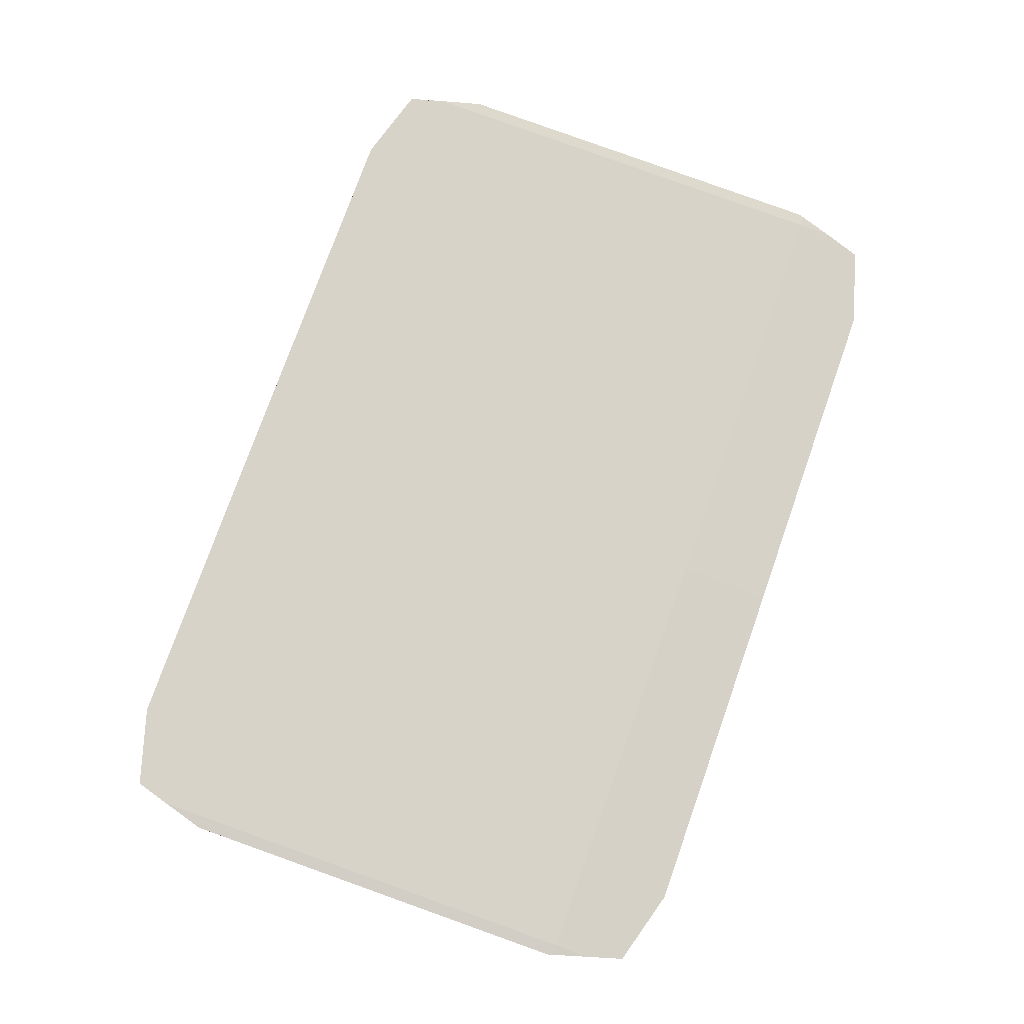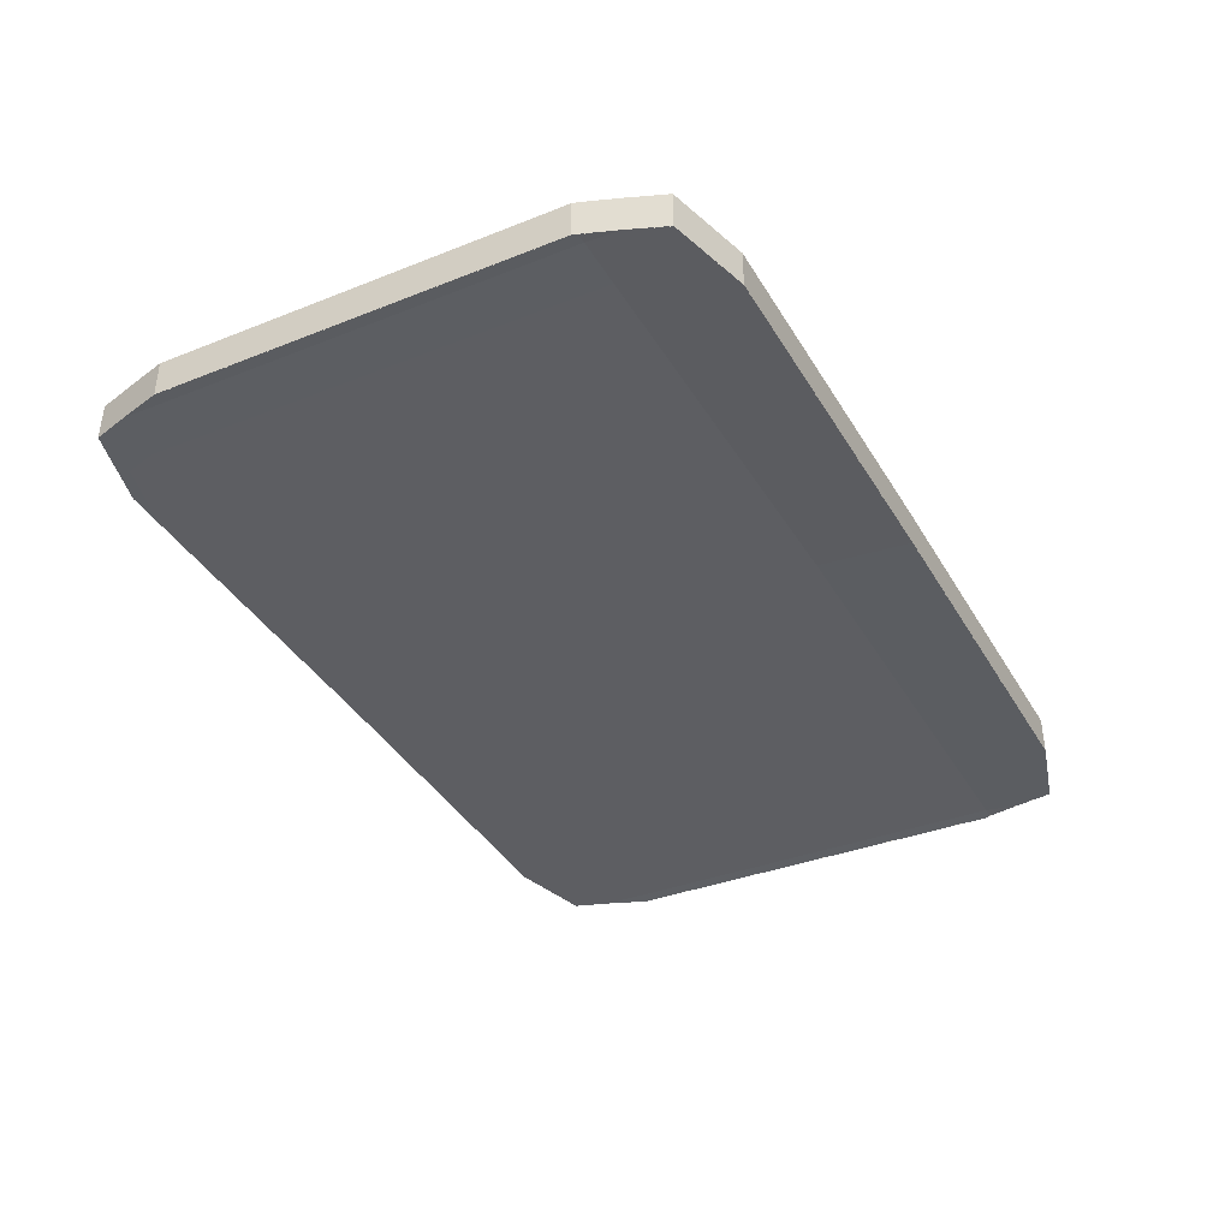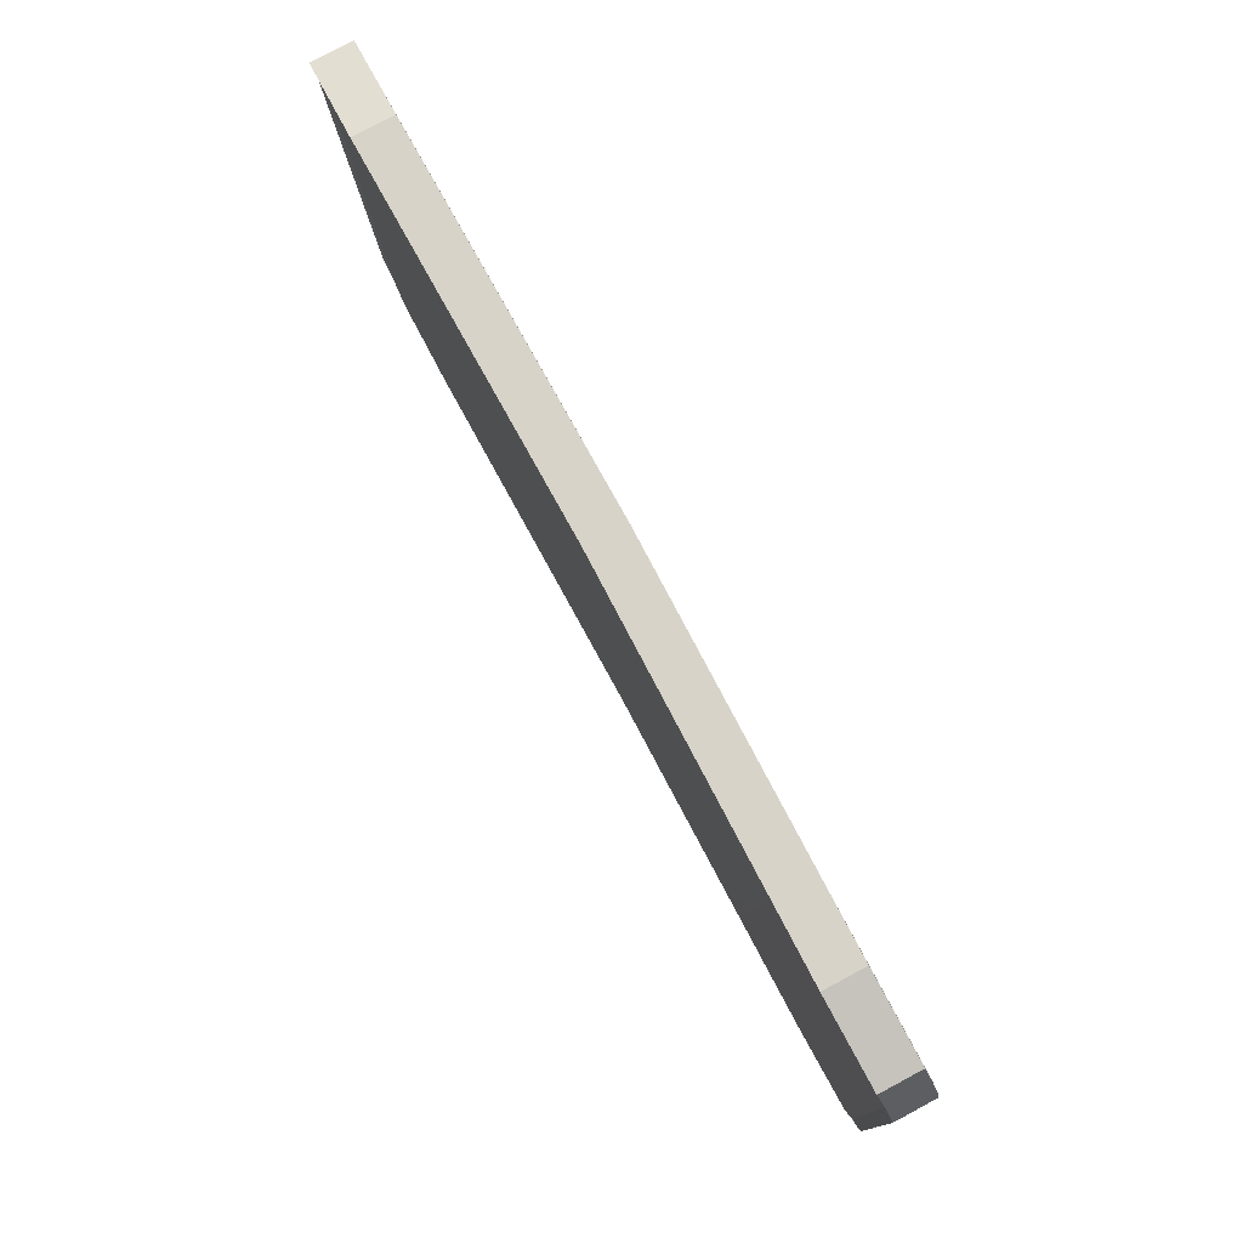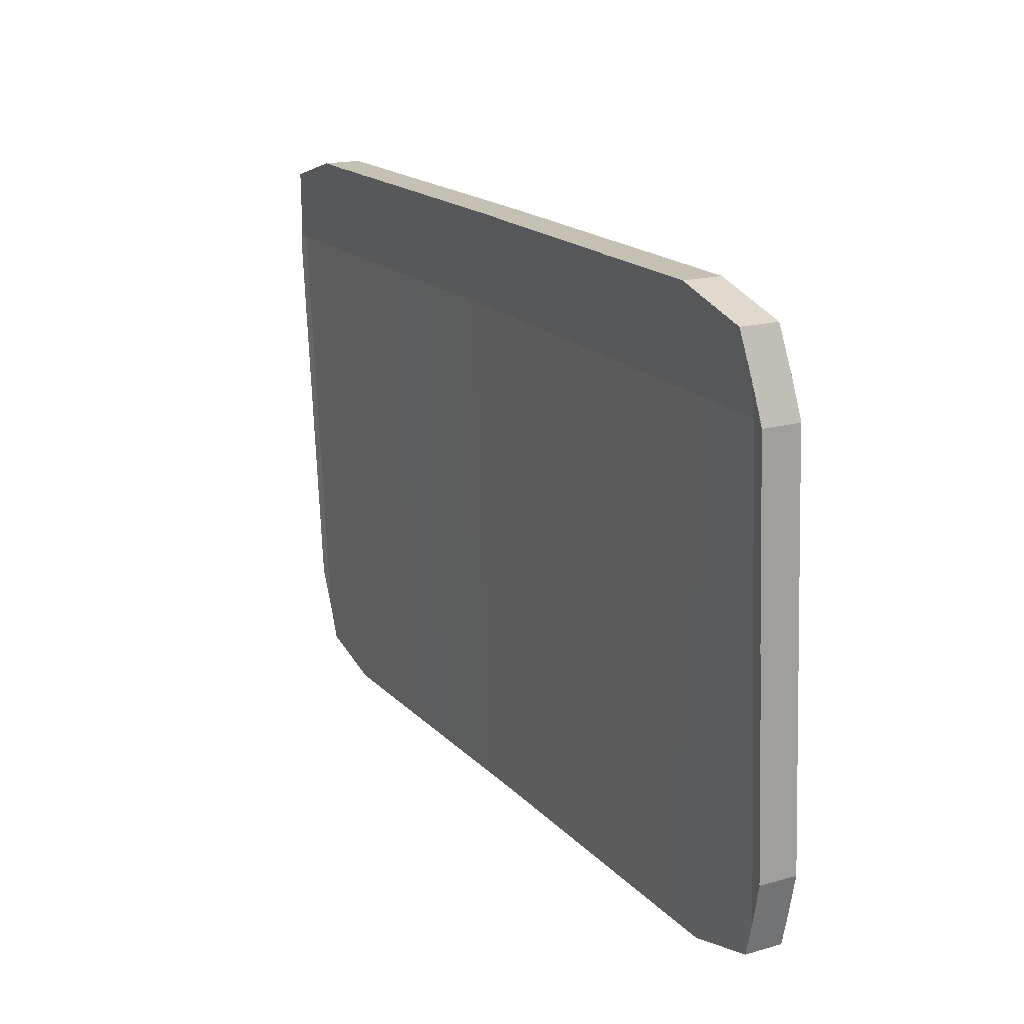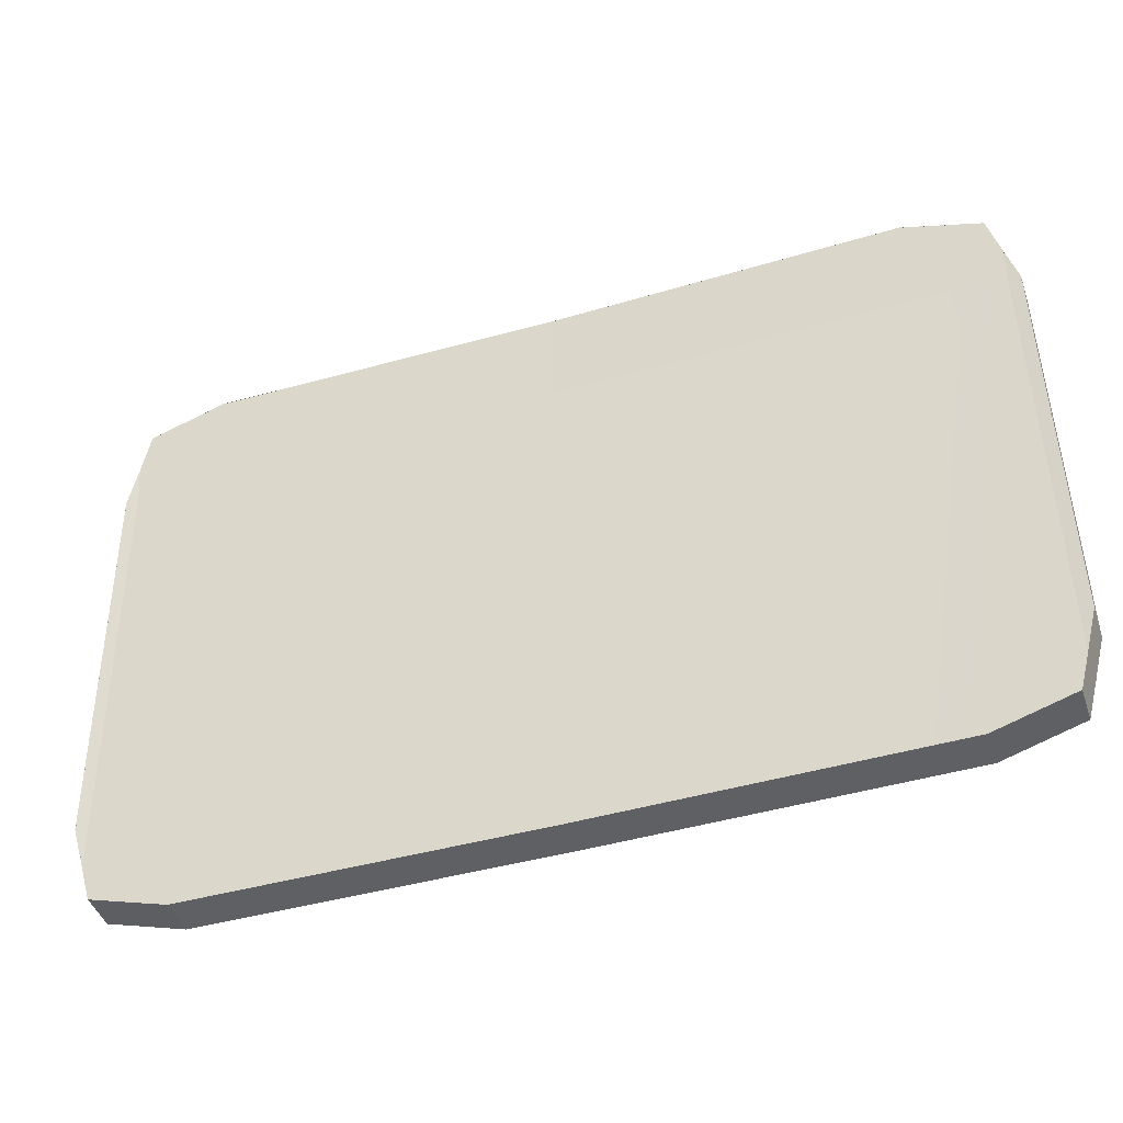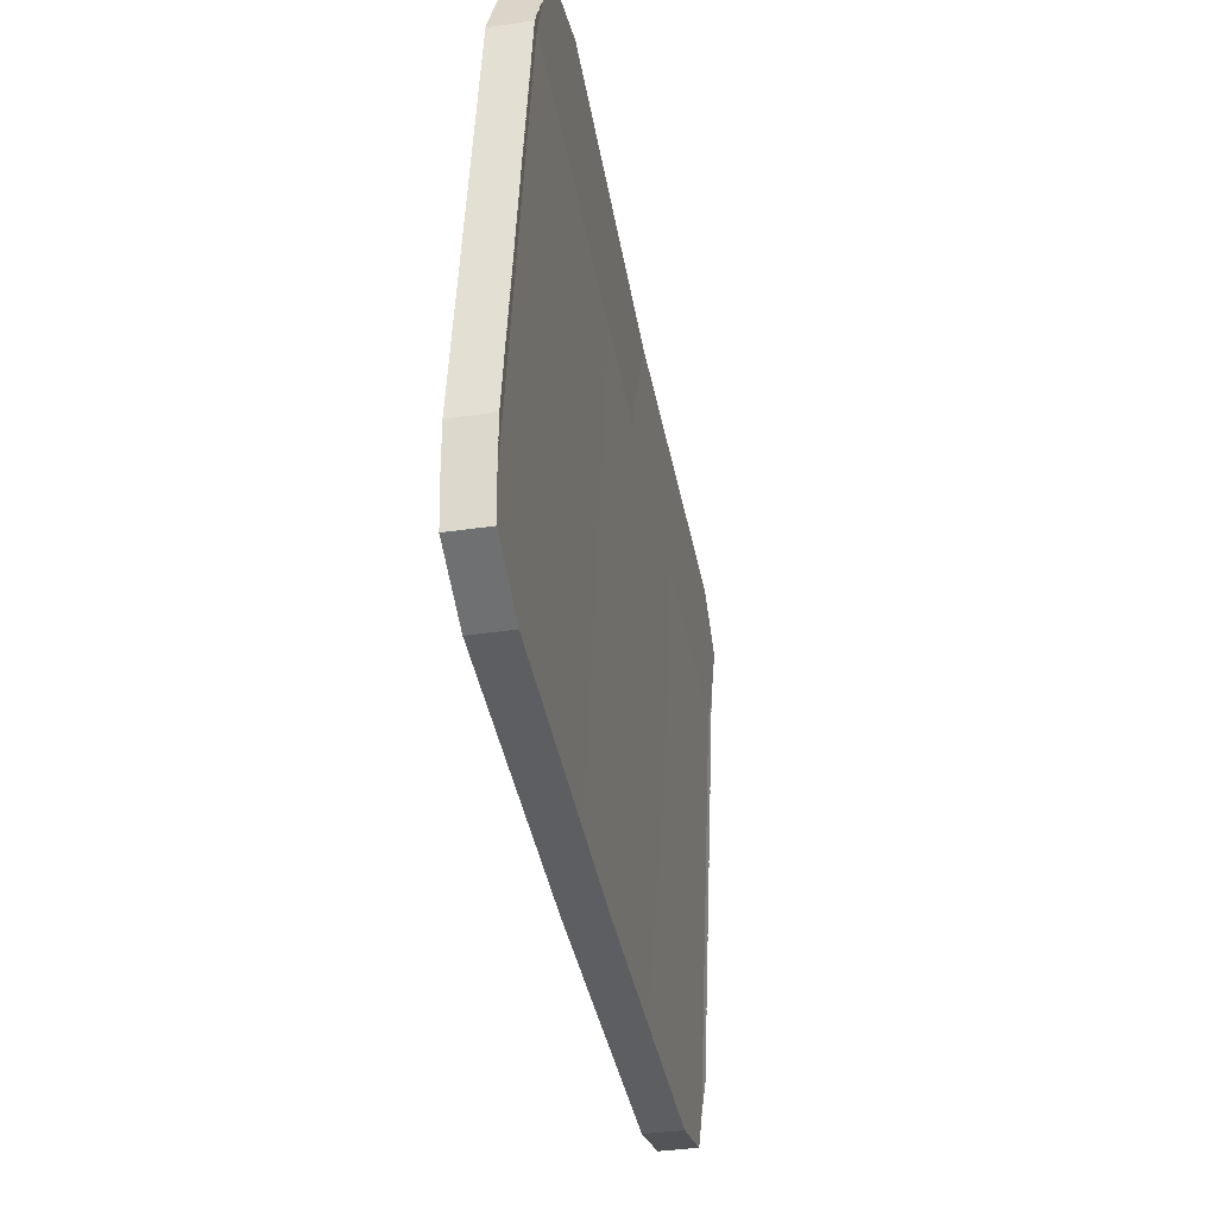
<metadata>
{"format":"obj","ext":"obj","renderer":"f3d","projection":"perspective","resolution":1024,"background":"white","views":[{"elev":76.8,"azim":-70.5,"up":"+Y"},{"elev":-39.5,"azim":-62.0,"up":"+Y"},{"elev":76.9,"azim":61.8,"up":"+Z"},{"elev":18.0,"azim":61.3,"up":"+Z"},{"elev":-44.4,"azim":18.6,"up":"+Z"},{"elev":-39.3,"azim":-79.8,"up":"+Z"}]}
</metadata>
<code>
o sunroof
v 0 0.02418 -0.1239
v 0.26 0.02244 -0.1239
v 0.26 -0.005456 -0.1239
v 0 -0.003714 -0.1239
v 0.3175 0.0214 -0.1072
v 0.3251 0.02032 -0.08091
v 0.3251 -0.007578 -0.08091
v 0.3175 -0.006496 -0.1072
v -0.3175 0.000261 0.305
v -0.3258 0.003955 0.2766
v -0.3258 -0.02394 0.2766
v -0.3175 -0.02763 0.305
v -0.3331 0.00656 0.2513
v -0.3331 -0.02134 0.2513
v 0.3342 0.01828 -0.04961
v 0.3342 0.006611 0.2475
v 0.3342 -0.02128 0.2475
v 0.3342 -0.009618 -0.04961
v 0.3258 0.003955 0.2766
v 0.3175 0.000261 0.305
v 0.3175 -0.02763 0.305
v 0.3258 -0.02394 0.2766
v -0.3342 0.01828 -0.04961
v -0.3251 0.02032 -0.08091
v -0.3251 -0.007578 -0.08091
v -0.3342 -0.009618 -0.04961
v 0.26 -0.001529 0.3217
v 0.26 -0.02942 0.3217
v -0.3175 0.0214 -0.1072
v -0.26 0.02244 -0.1239
v -0.26 -0.005456 -0.1239
v -0.3175 -0.006496 -0.1072
v 0 0.001465 0.3217
v 0 -0.02643 0.3217
v -0.26 -0.001529 0.3217
v -0.26 -0.02942 0.3217
v -0.3342 0.006611 0.2475
v -0.3342 -0.02128 0.2475
v 0.3331 0.00656 0.2513
v 0.3331 -0.02134 0.2513
v 0 0.02418 -0.1236
v 0 -0.003714 -0.1236
v 0.2597 -0.005456 -0.1236
v 0.2597 0.02244 -0.1236
v 0.3172 0.0214 -0.107
v 0.3172 -0.006496 -0.107
v 0.3248 -0.007578 -0.08071
v 0.3248 0.02032 -0.08071
v -0.3172 0.000261 0.3048
v -0.3172 -0.02763 0.3048
v -0.3254 -0.02394 0.2764
v -0.3254 0.003955 0.2764
v -0.3328 -0.02134 0.2511
v -0.3328 0.00656 0.2511
v 0.3339 0.01828 -0.04945
v 0.3339 -0.009618 -0.04945
v 0.3339 -0.02128 0.2473
v 0.3339 0.006611 0.2473
v 0.3254 0.003955 0.2764
v 0.3254 -0.02394 0.2764
v 0.3172 -0.02763 0.3048
v 0.3172 0.000261 0.3048
v -0.3339 0.01828 -0.04945
v -0.3339 -0.009618 -0.04945
v -0.3248 -0.007578 -0.08071
v -0.3248 0.02032 -0.08071
v 0.2597 -0.02942 0.3215
v 0.2597 -0.001529 0.3215
v -0.3172 0.0214 -0.107
v -0.3172 -0.006496 -0.107
v -0.2597 -0.005456 -0.1236
v -0.2597 0.02244 -0.1236
v 0 -0.02643 0.3215
v 0 0.001465 0.3215
v -0.2597 -0.001529 0.3215
v -0.2597 -0.02942 0.3215
v -0.3339 -0.02128 0.2473
v -0.3339 0.006611 0.2473
v 0.3328 -0.02134 0.2511
v 0.3328 0.00656 0.2511
f 1 2 3 4
f 5 6 7 8
f 9 10 11 12
f 10 13 14 11
f 15 16 17 18
f 19 20 21 22
f 23 24 25 26
f 20 27 28 21
f 29 30 31 32
f 27 33 34 28
f 30 1 4 31
f 2 5 8 3
f 6 15 18 7
f 35 9 12 36
f 13 37 38 14
f 16 39 40 17
f 37 23 26 38
f 33 35 36 34
f 24 29 32 25
f 39 19 22 40
f 41 42 43 44
f 45 46 47 48
f 49 50 51 52
f 52 51 53 54
f 55 56 57 58
f 59 60 61 62
f 63 64 65 66
f 62 61 67 68
f 69 70 71 72
f 68 67 73 74
f 72 71 42 41
f 44 43 46 45
f 48 47 56 55
f 75 76 50 49
f 54 53 77 78
f 58 57 79 80
f 78 77 64 63
f 74 73 76 75
f 66 65 70 69
f 80 79 60 59
o sunroof_translucent
v -0.3258 0.003955 0.2766
v -0.3175 0.000261 0.305
v -0.26 -0.001529 0.3217
v 0 0.001465 0.3217
v 0 0.009439 0.2529
v -0.3251 0.007273 0.2515
v 0 0.02418 -0.1239
v -0.26 0.02244 -0.1239
v -0.3175 0.0214 -0.1072
v -0.3251 0.02032 -0.08091
v -0.3331 0.00656 0.2513
v 0.3331 0.00656 0.2513
v 0.3342 0.006611 0.2475
v 0.3342 0.01828 -0.04961
v 0.3251 0.02032 -0.08091
v 0.3251 0.007273 0.2515
v 0.3258 0.003955 0.2766
v 0.3175 0.0214 -0.1072
v 0.26 0.02244 -0.1239
v 0.26 -0.001529 0.3217
v 0.3175 0.000261 0.305
v -0.3342 0.01828 -0.04961
v -0.3342 0.006611 0.2475
v -0.3258 -0.02394 0.2766
v -0.3251 -0.02062 0.2515
v 0 -0.01846 0.2529
v 0 -0.02643 0.3217
v -0.26 -0.02942 0.3217
v -0.3175 -0.02763 0.305
v 0 -0.003714 -0.1239
v -0.3251 -0.007578 -0.08091
v -0.3175 -0.006496 -0.1072
v -0.26 -0.005456 -0.1239
v -0.3331 -0.02134 0.2513
v 0.3331 -0.02134 0.2513
v 0.3251 -0.02062 0.2515
v 0.3251 -0.007578 -0.08091
v 0.3342 -0.009618 -0.04962
v 0.3342 -0.02128 0.2475
v 0.3258 -0.02394 0.2766
v 0.26 -0.005456 -0.1239
v 0.3175 -0.006496 -0.1072
v 0.3175 -0.02763 0.305
v 0.26 -0.02942 0.3217
v -0.3342 -0.02128 0.2475
v -0.3342 -0.009618 -0.04962
f 81 82 83 84 85 86
f 87 88 89 90 86 85
f 91 81 86
f 92 93 94 95 96
f 97 92 96
f 96 95 98 99 87 85
f 85 84 100 101 97 96
f 86 90 102 103 91
f 104 105 106 107 108 109
f 110 106 105 111 112 113
f 114 105 104
f 115 116 117 118 119
f 120 116 115
f 116 106 110 121 122 117
f 106 116 120 123 124 107
f 105 114 125 126 111

</code>
